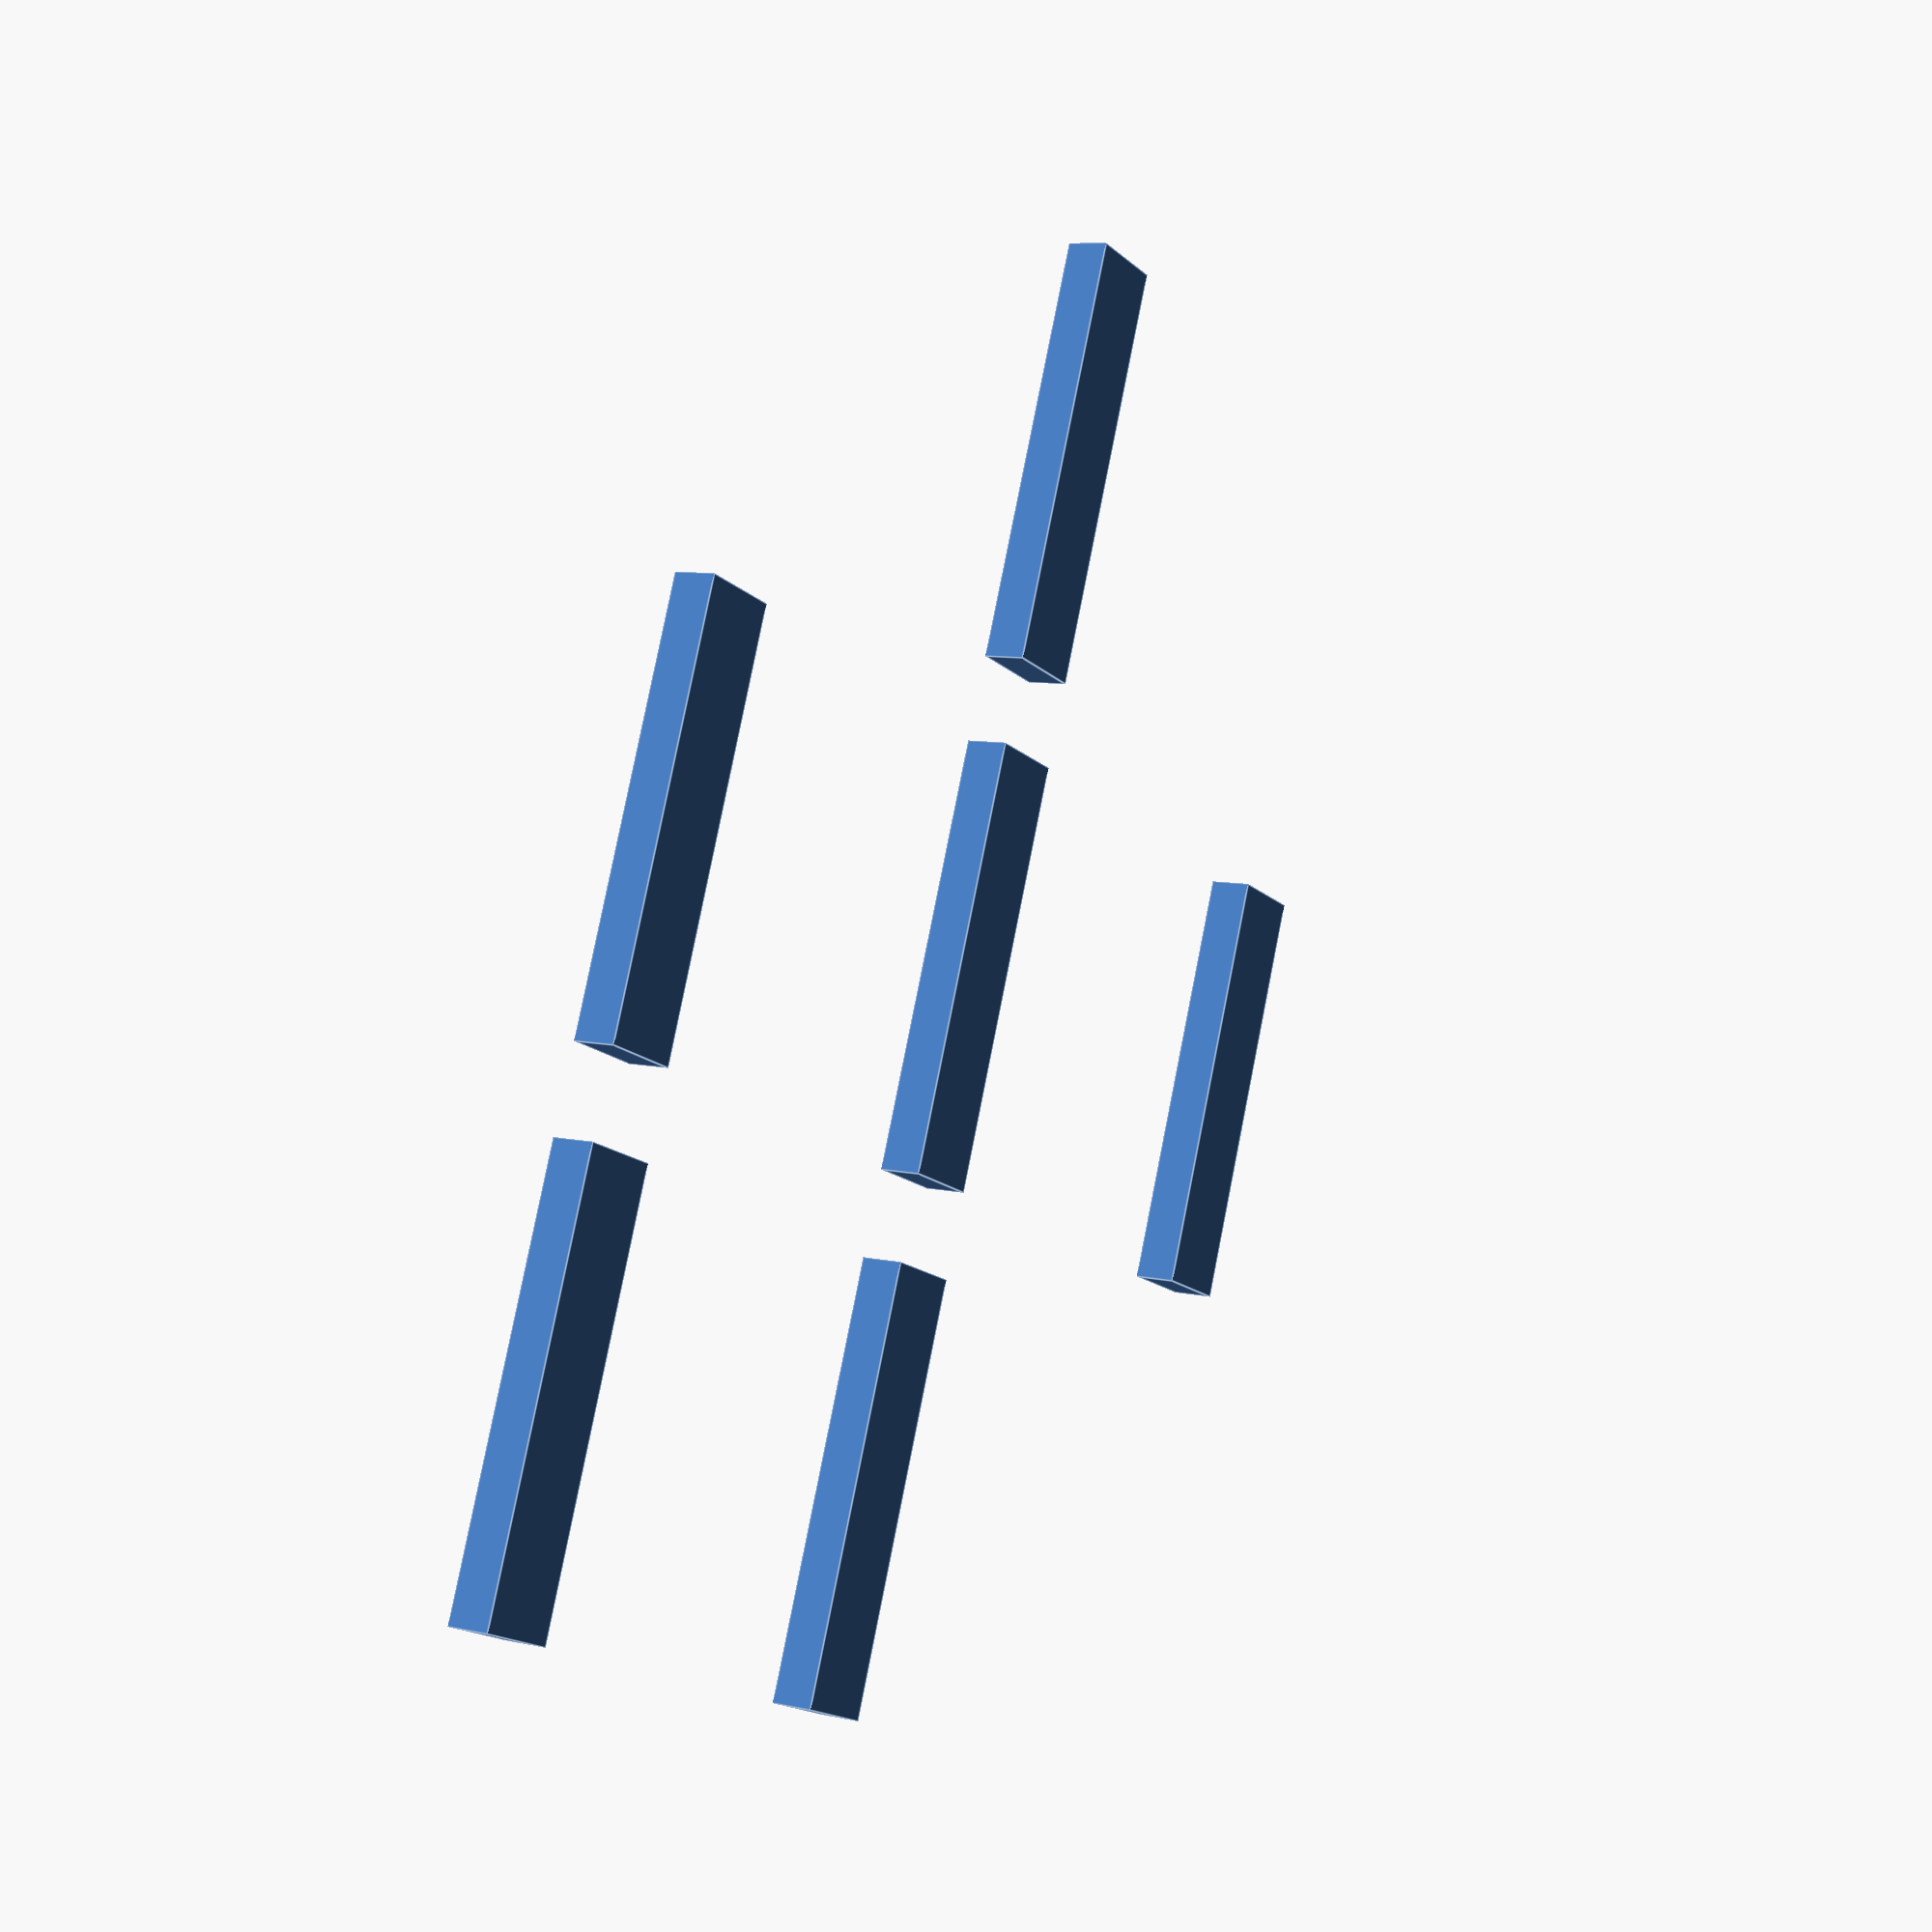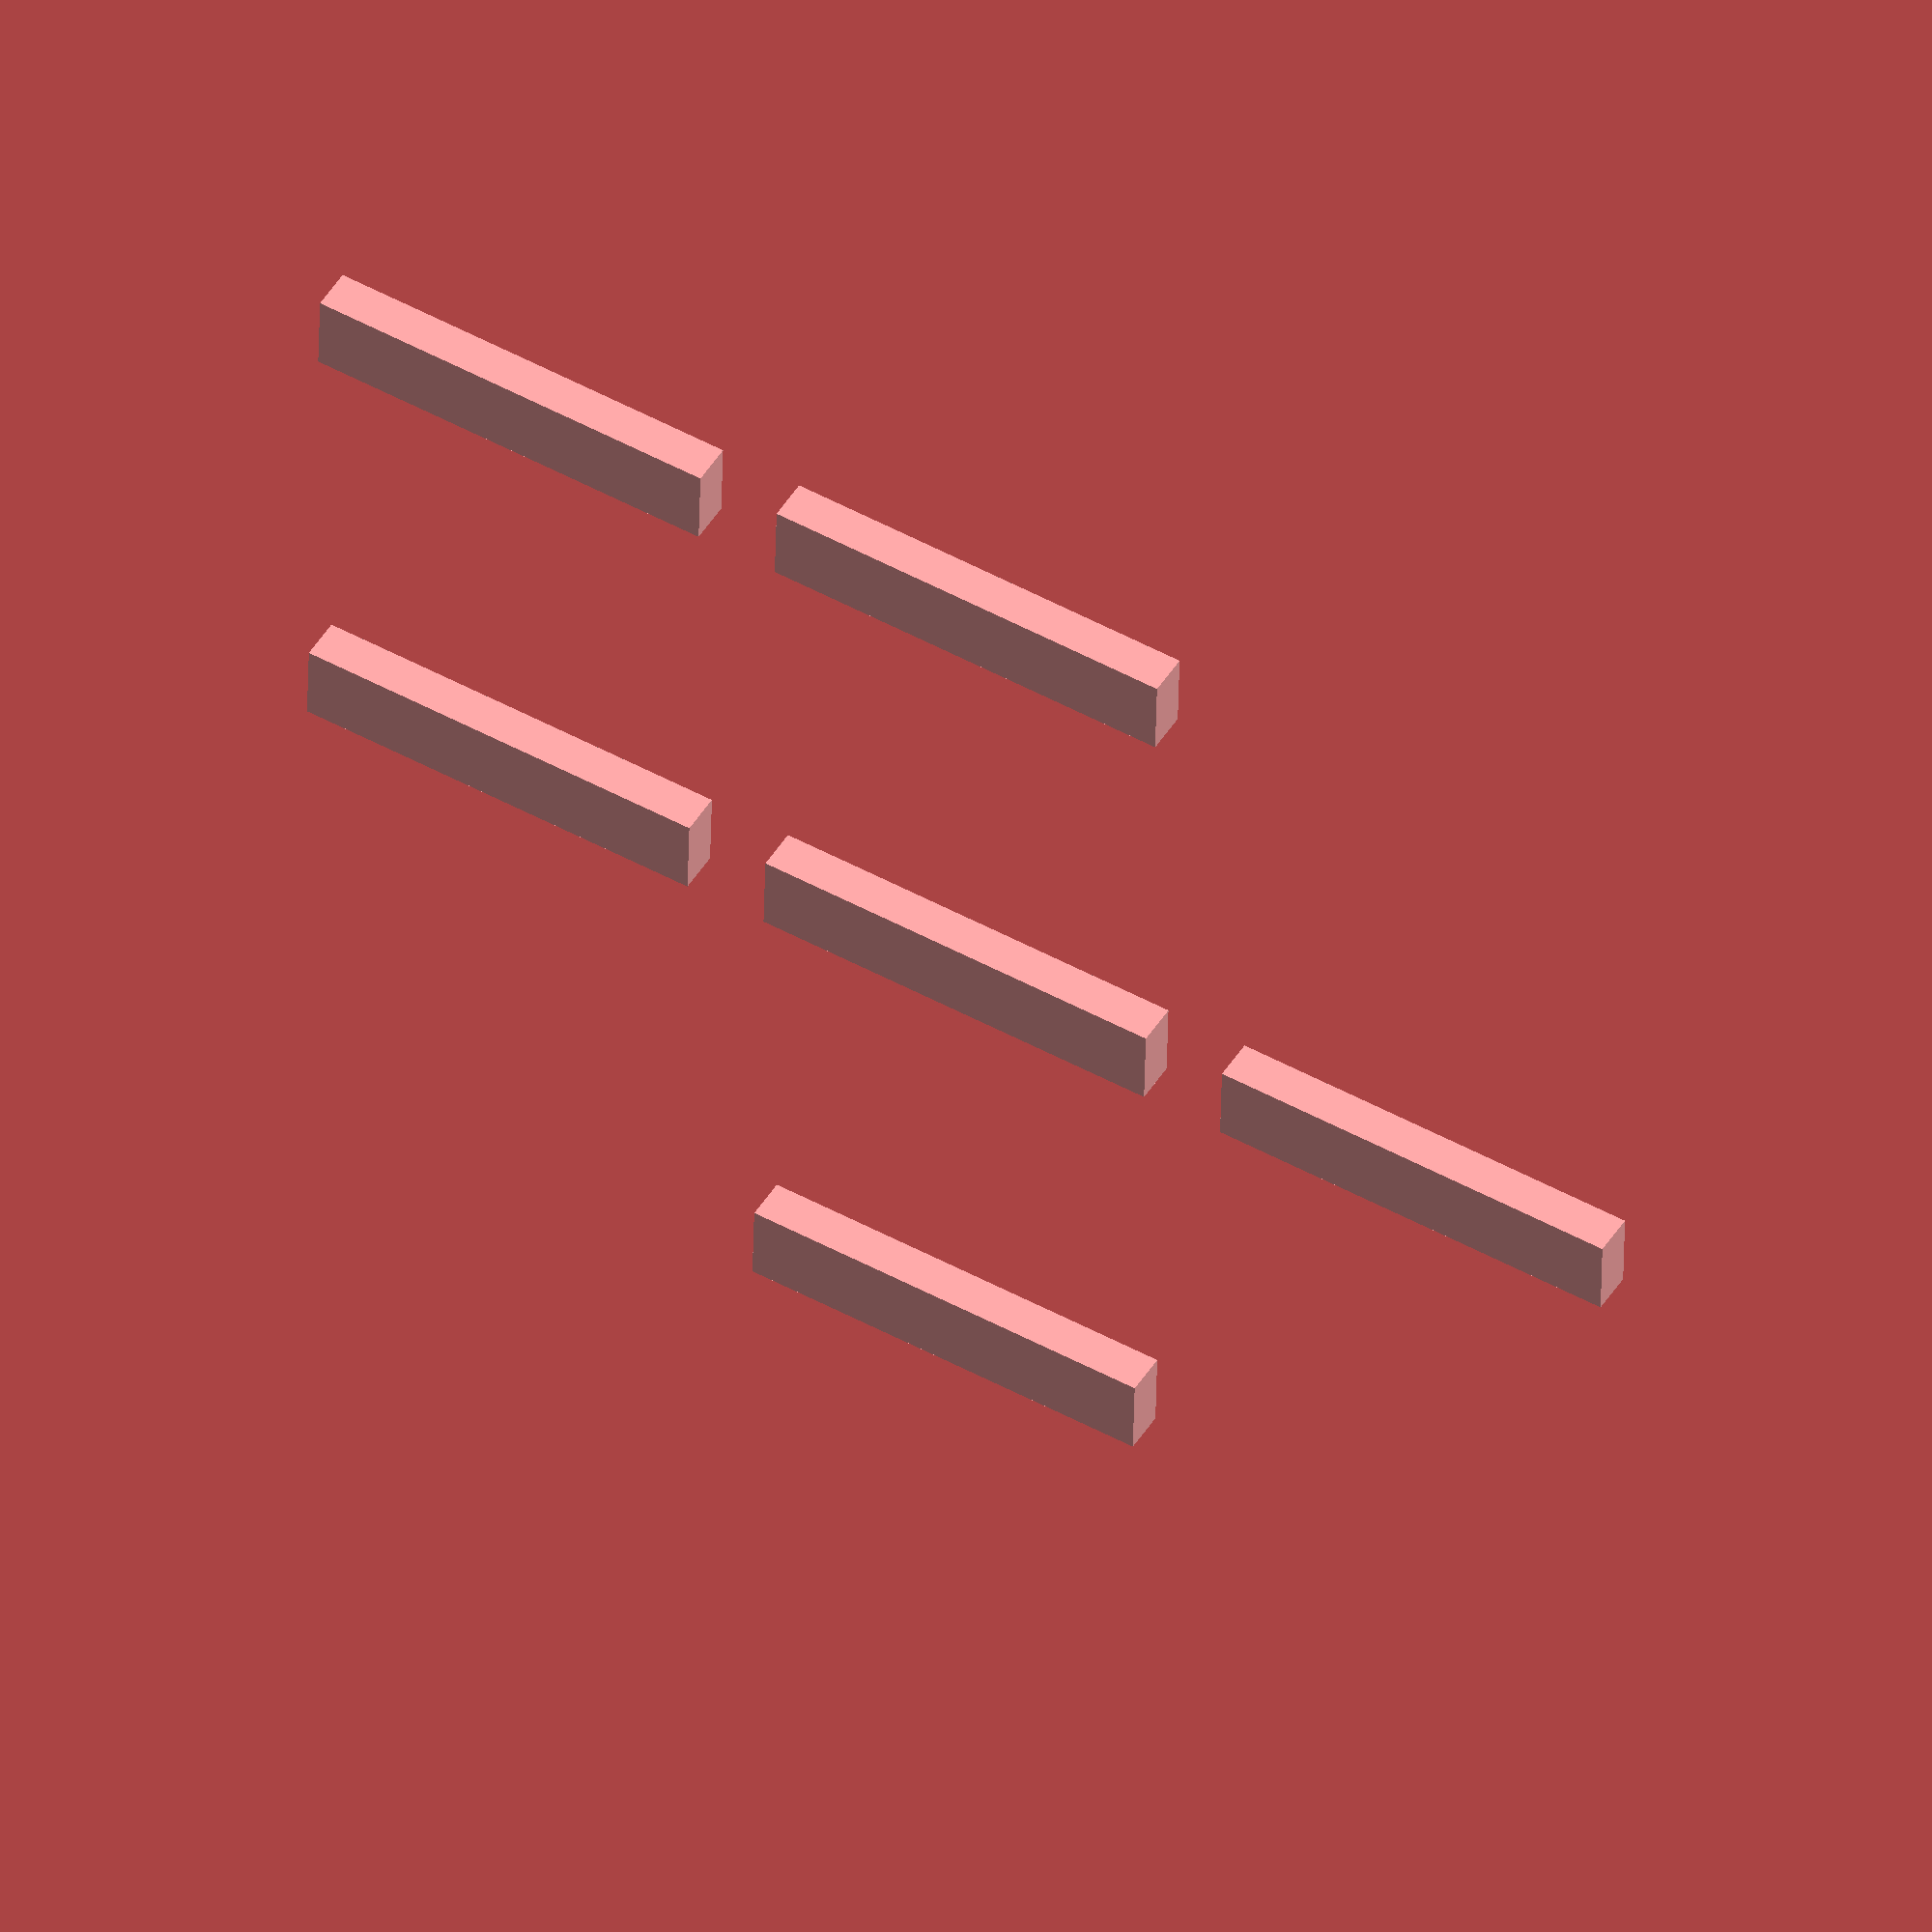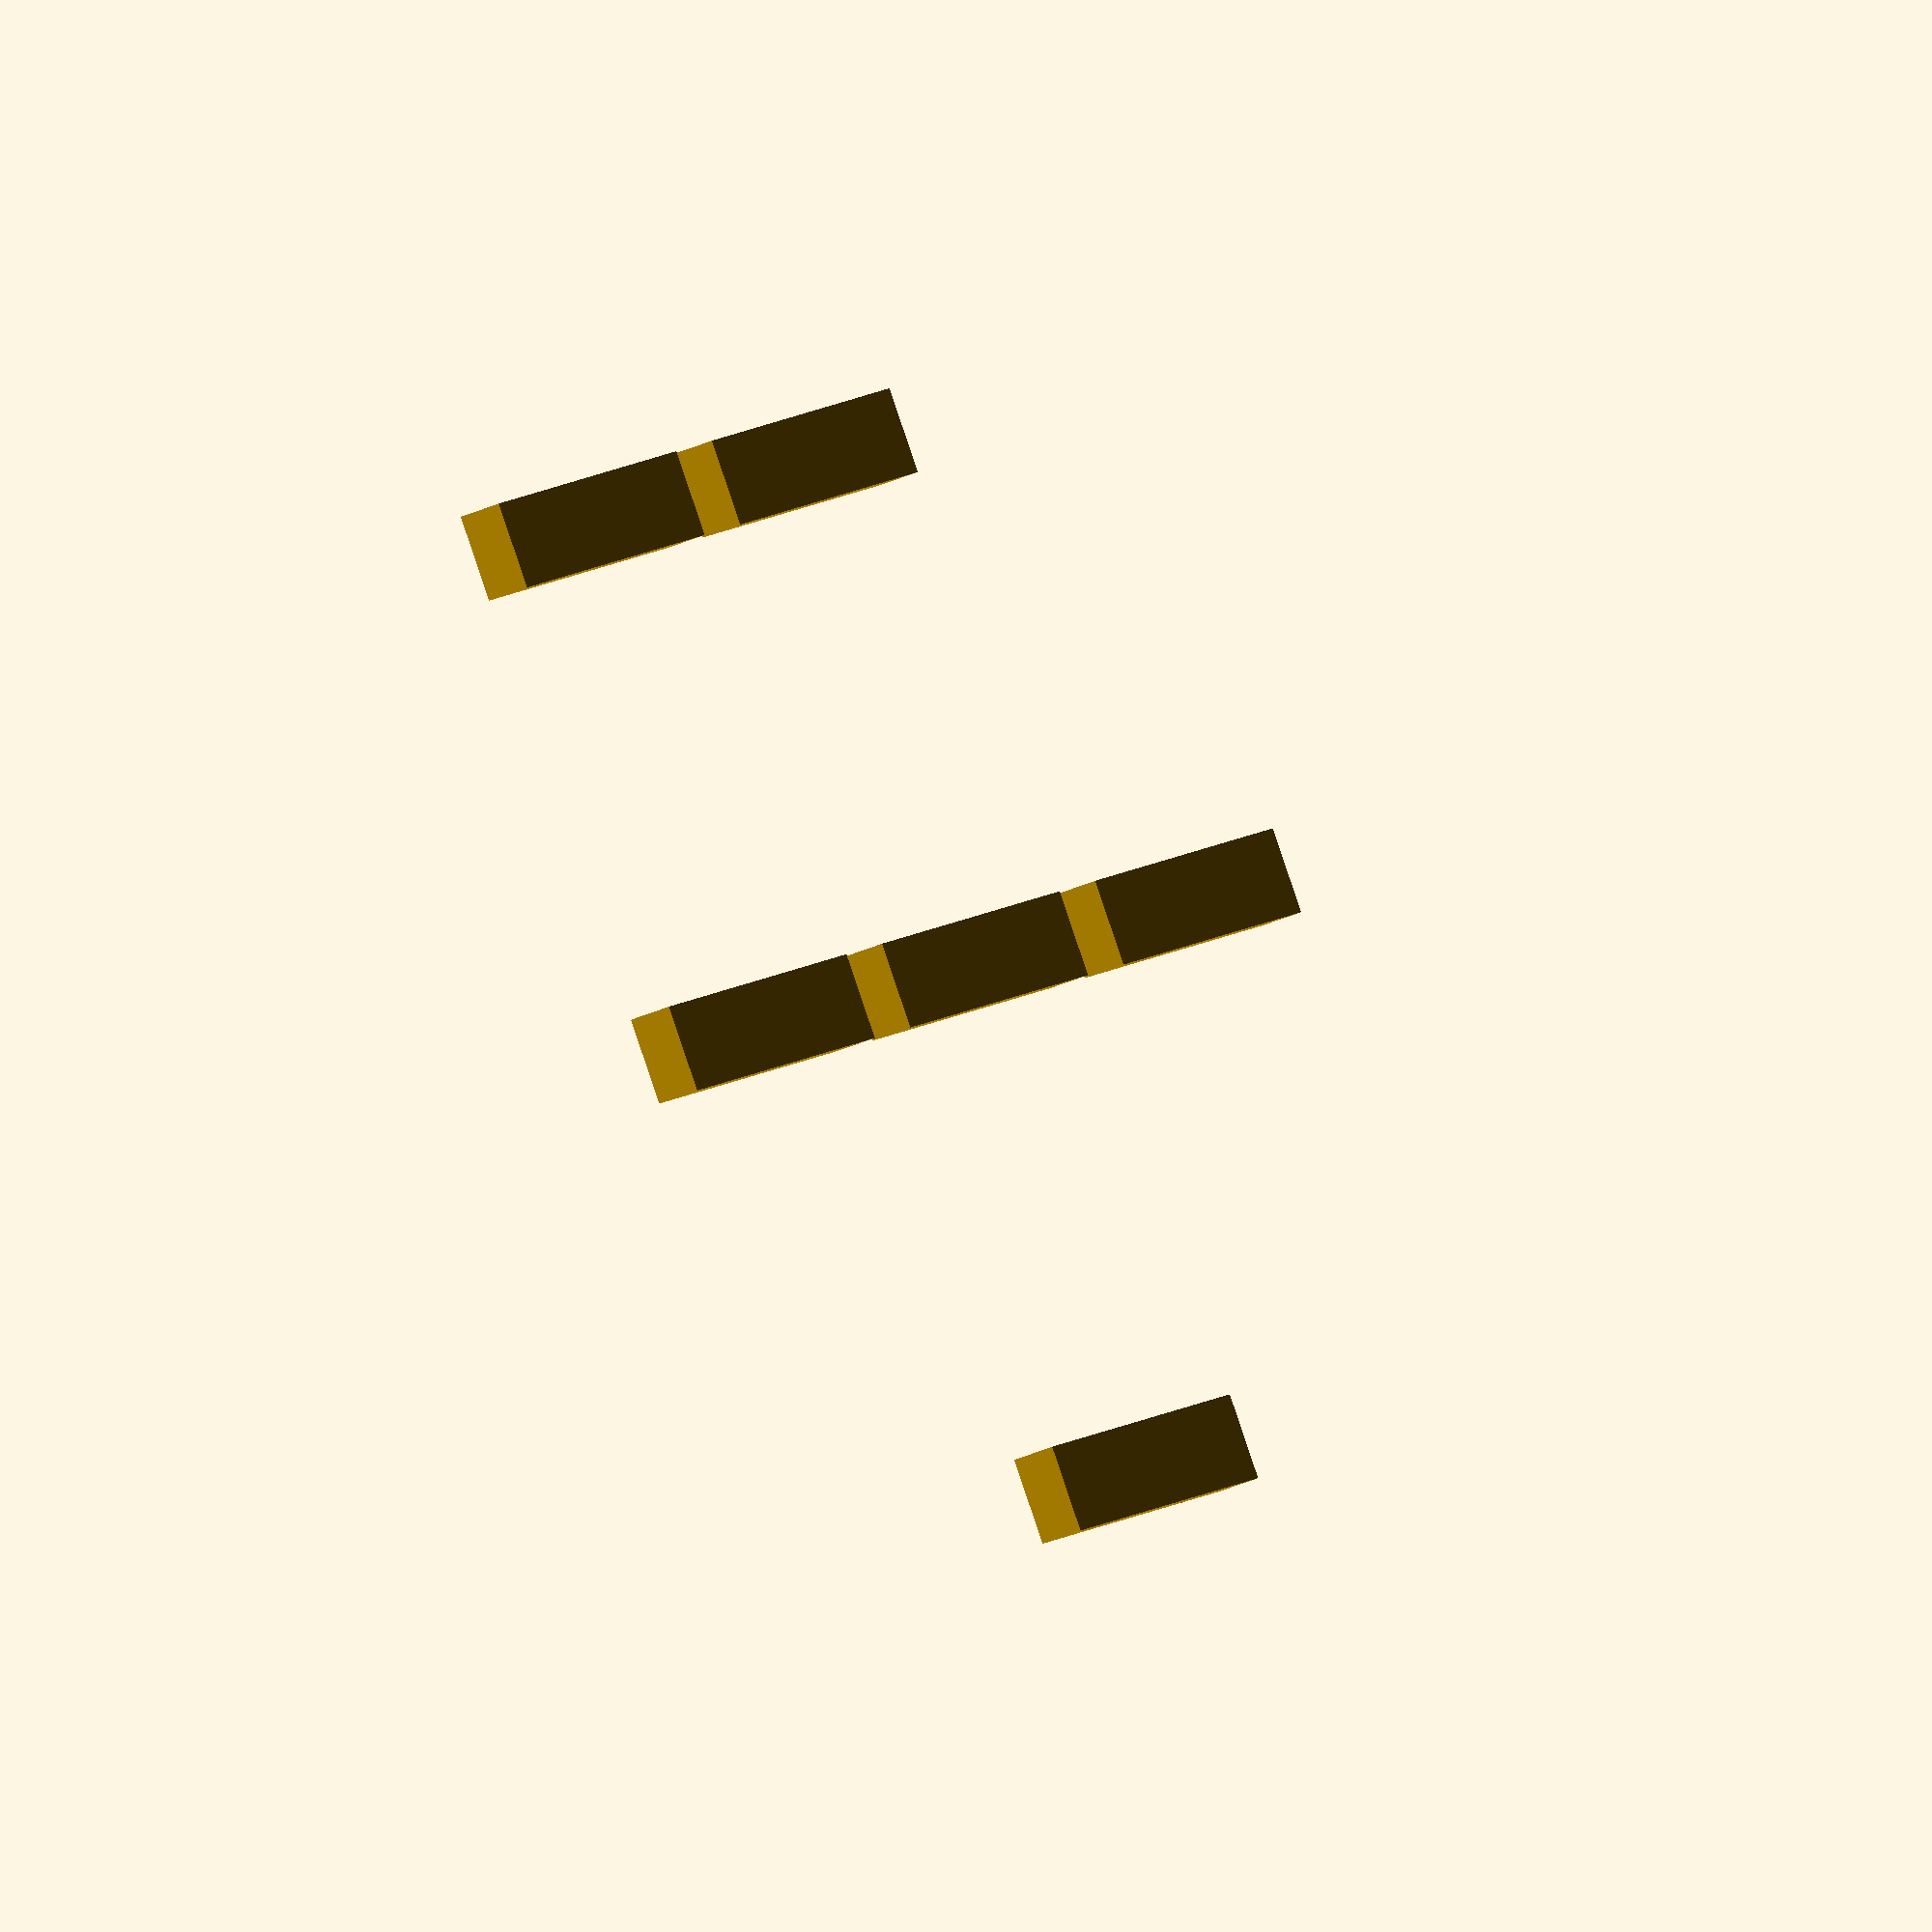
<openscad>

// Define dimensions for the rectangular bar
module rectangular_bar(length, width, thickness) {
    cube([length, width, thickness], center=true);
}

// Parameters for the rectangular bars
length = 50;  // Length of the bar
width = 10;   // Width of the bar
thickness = 5; // Thickness of the bar
spacing = 60; // Spacing between bars (adjusted for uniformity)

// Generate the six rectangular bars in a uniform arrangement
translate([0, 0, 0]) rectangular_bar(length, width, thickness);
translate([spacing, 0, 0]) rectangular_bar(length, width, thickness);
translate([-spacing, 0, 0]) rectangular_bar(length, width, thickness);
translate([0, spacing, 0]) rectangular_bar(length, width, thickness);
translate([0, -spacing, 0]) rectangular_bar(length, width, thickness);
translate([spacing, spacing, 0]) rectangular_bar(length, width, thickness);


</openscad>
<views>
elev=172.3 azim=248.9 roll=57.3 proj=p view=edges
elev=311.9 azim=358.6 roll=210.7 proj=o view=wireframe
elev=35.5 azim=38.6 roll=120.9 proj=o view=wireframe
</views>
